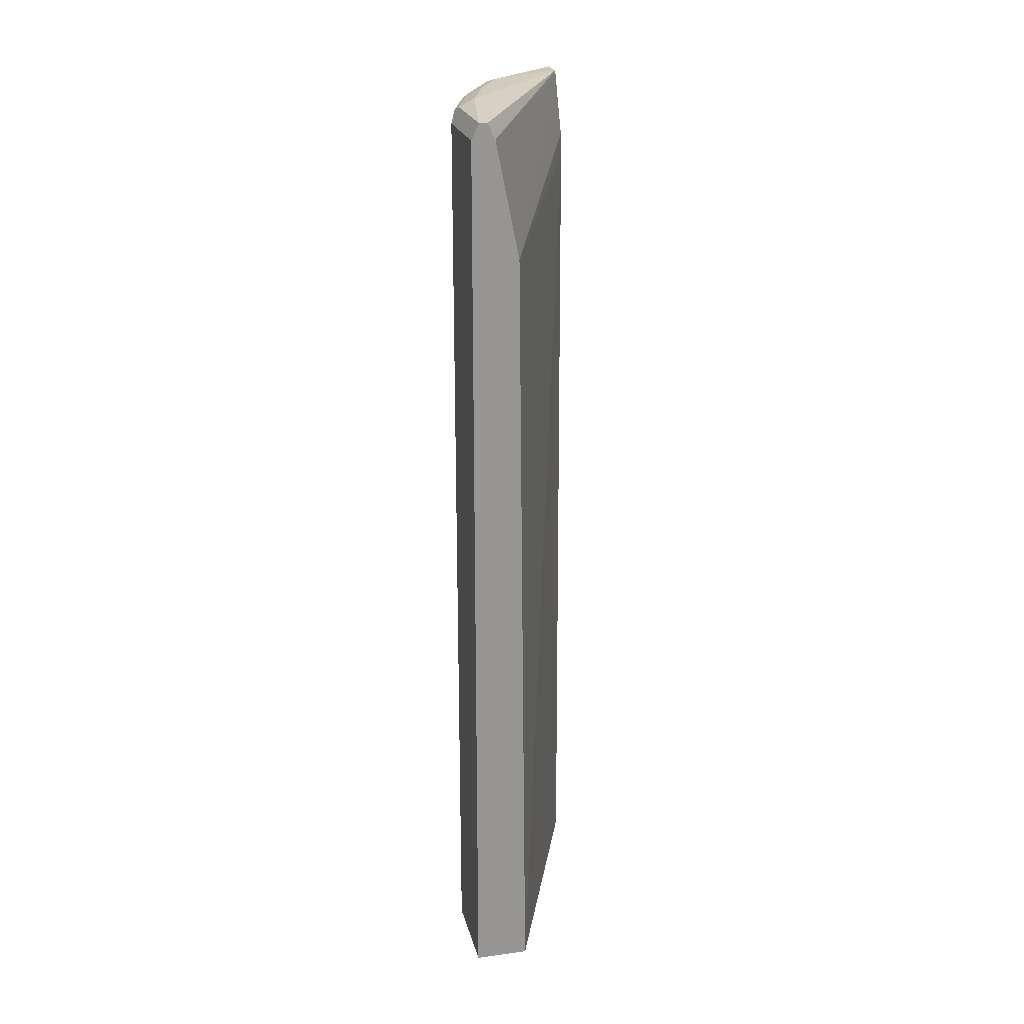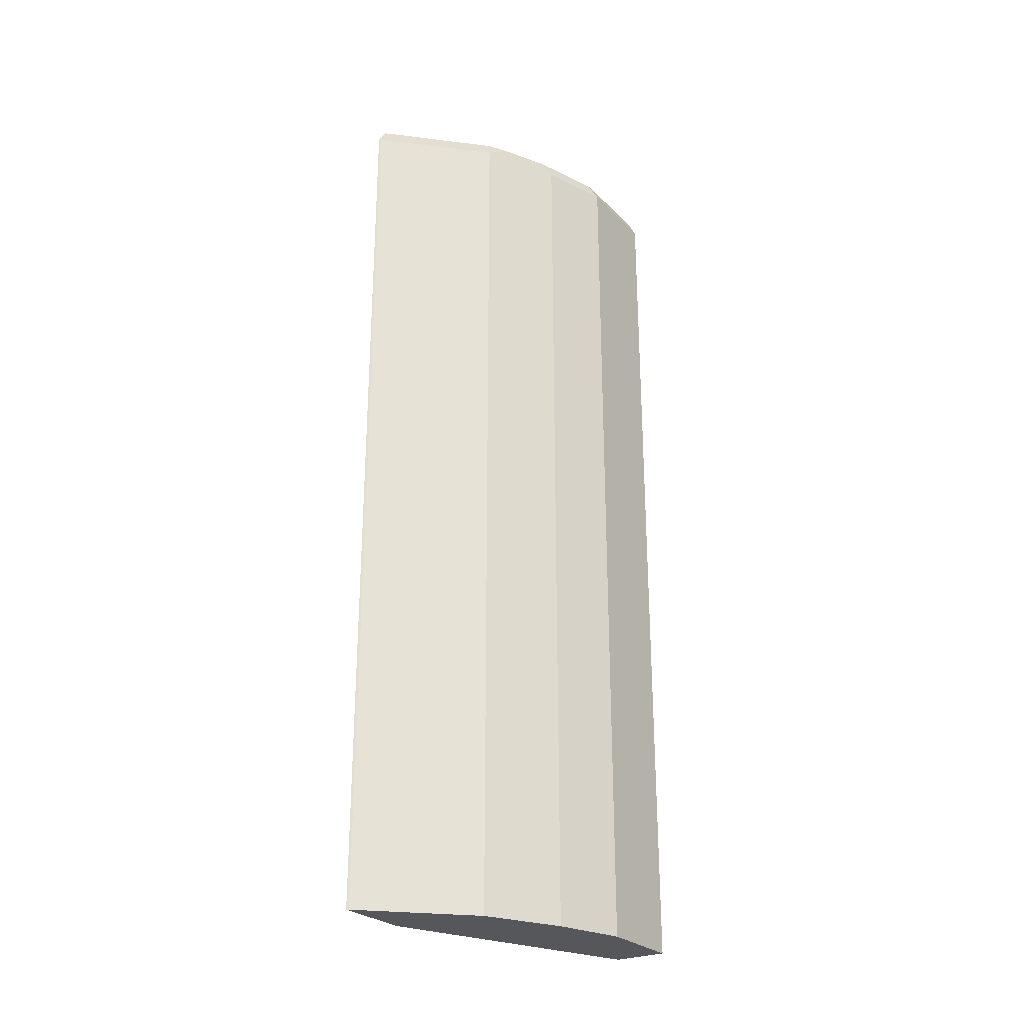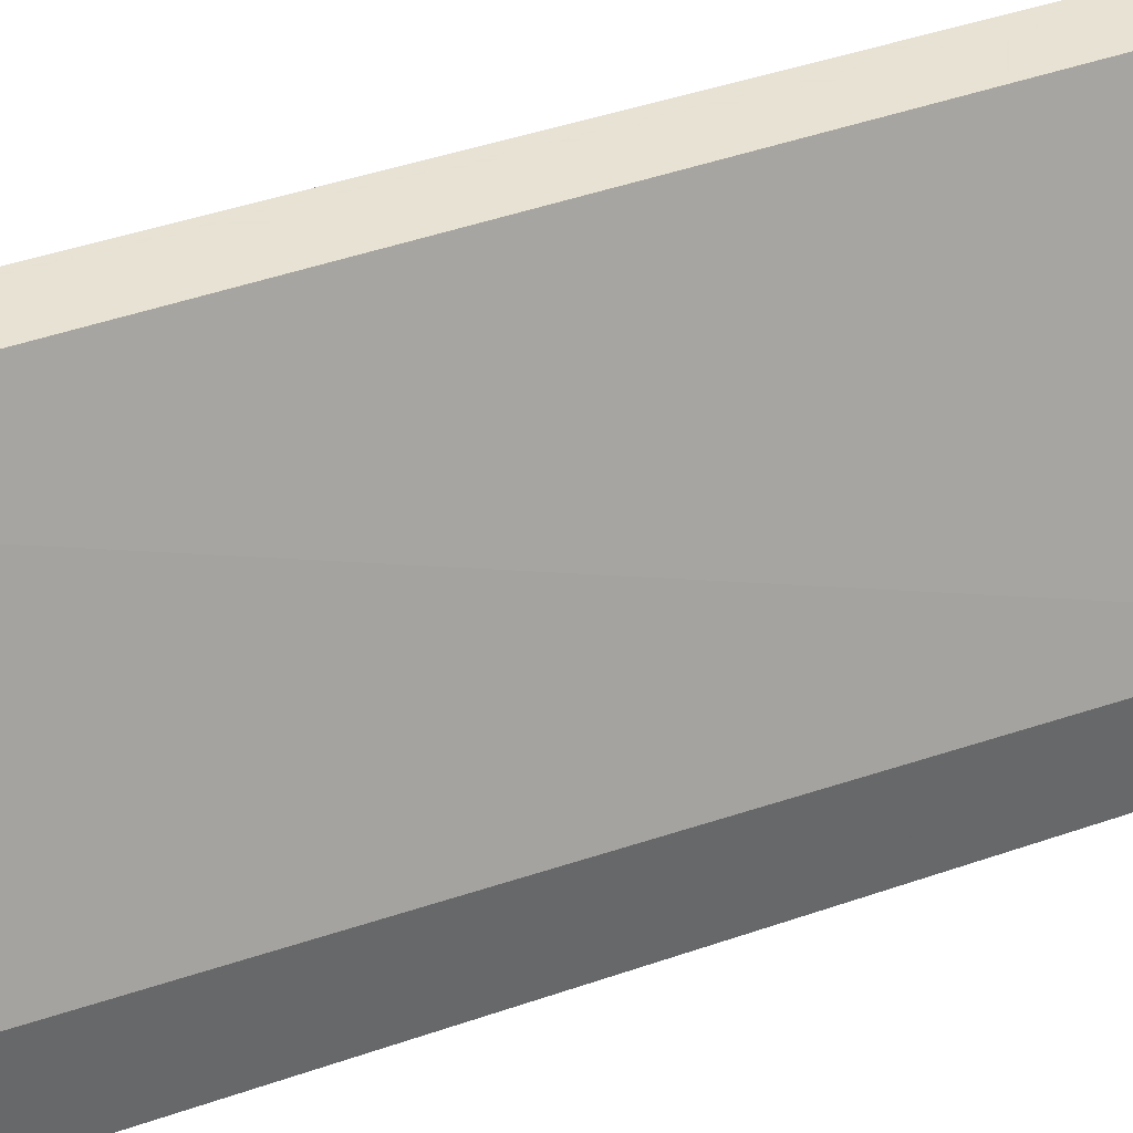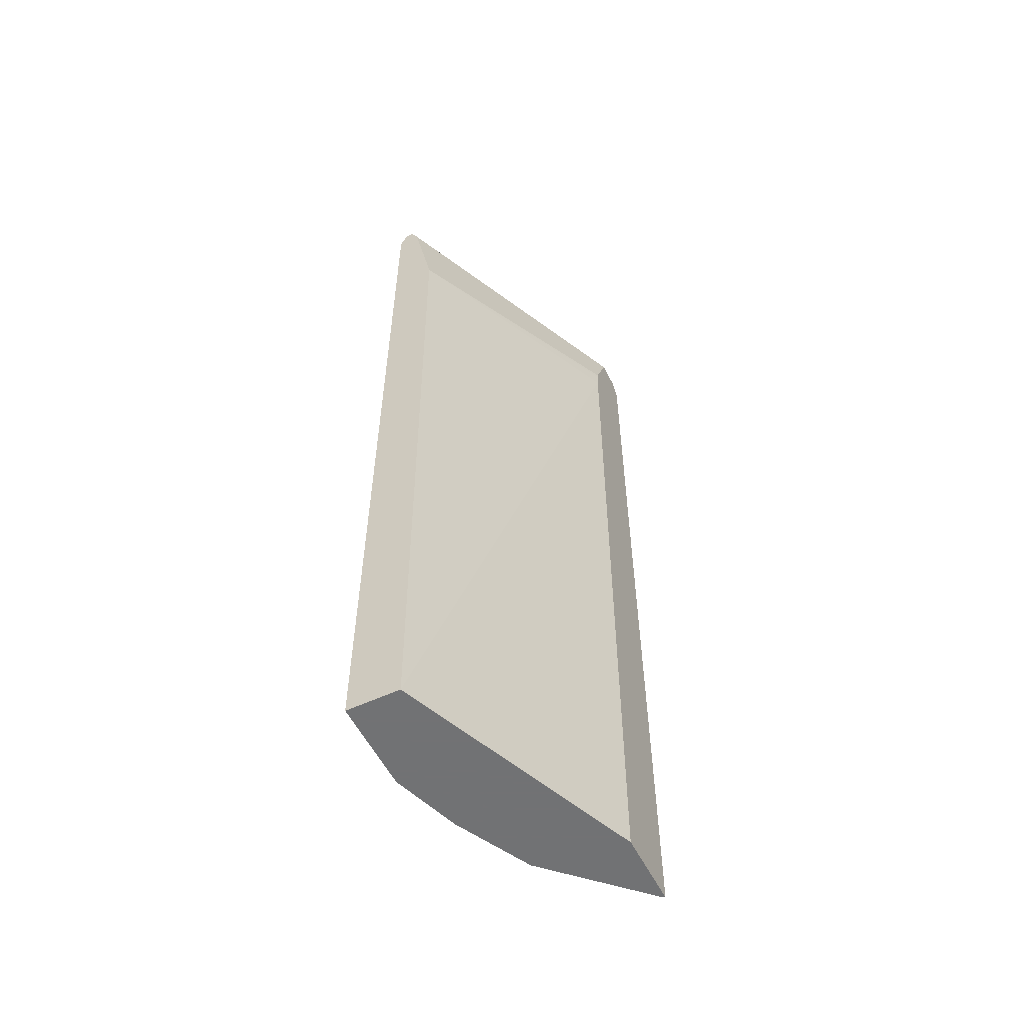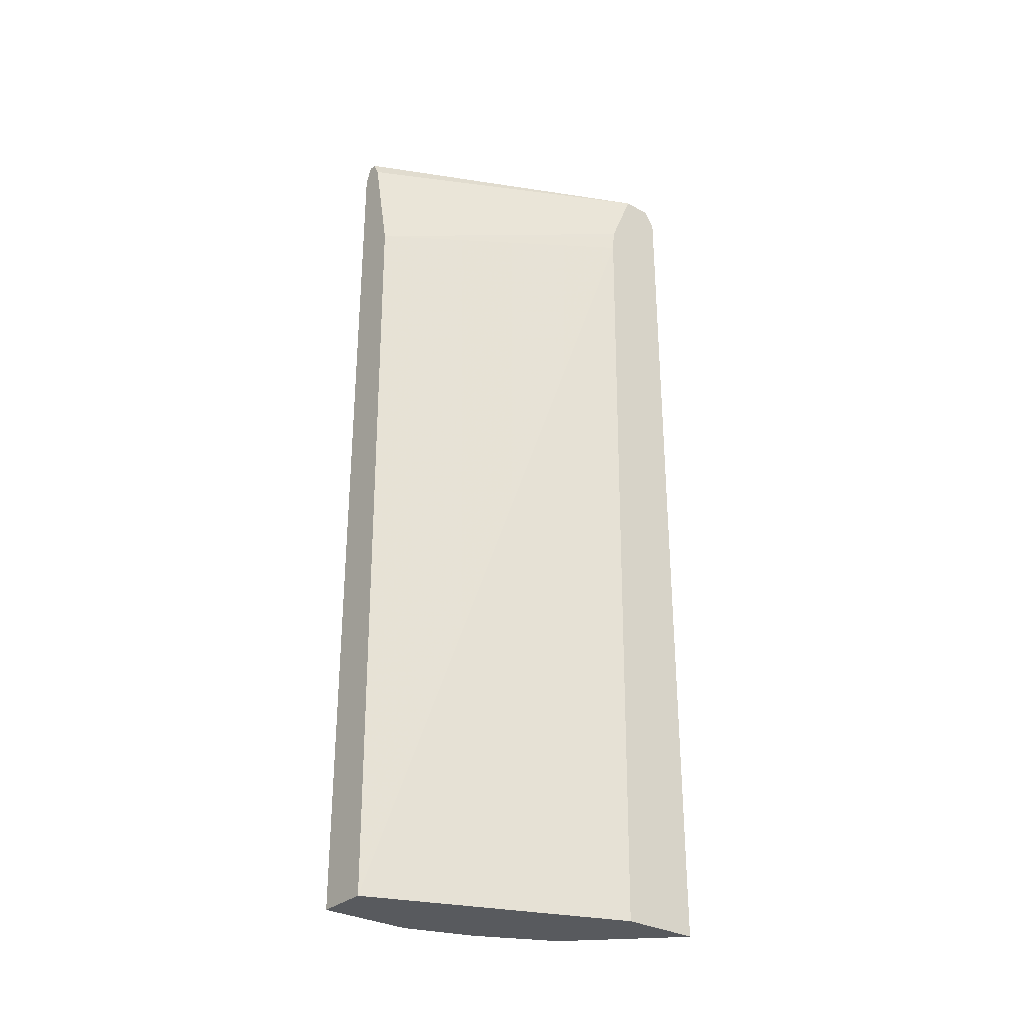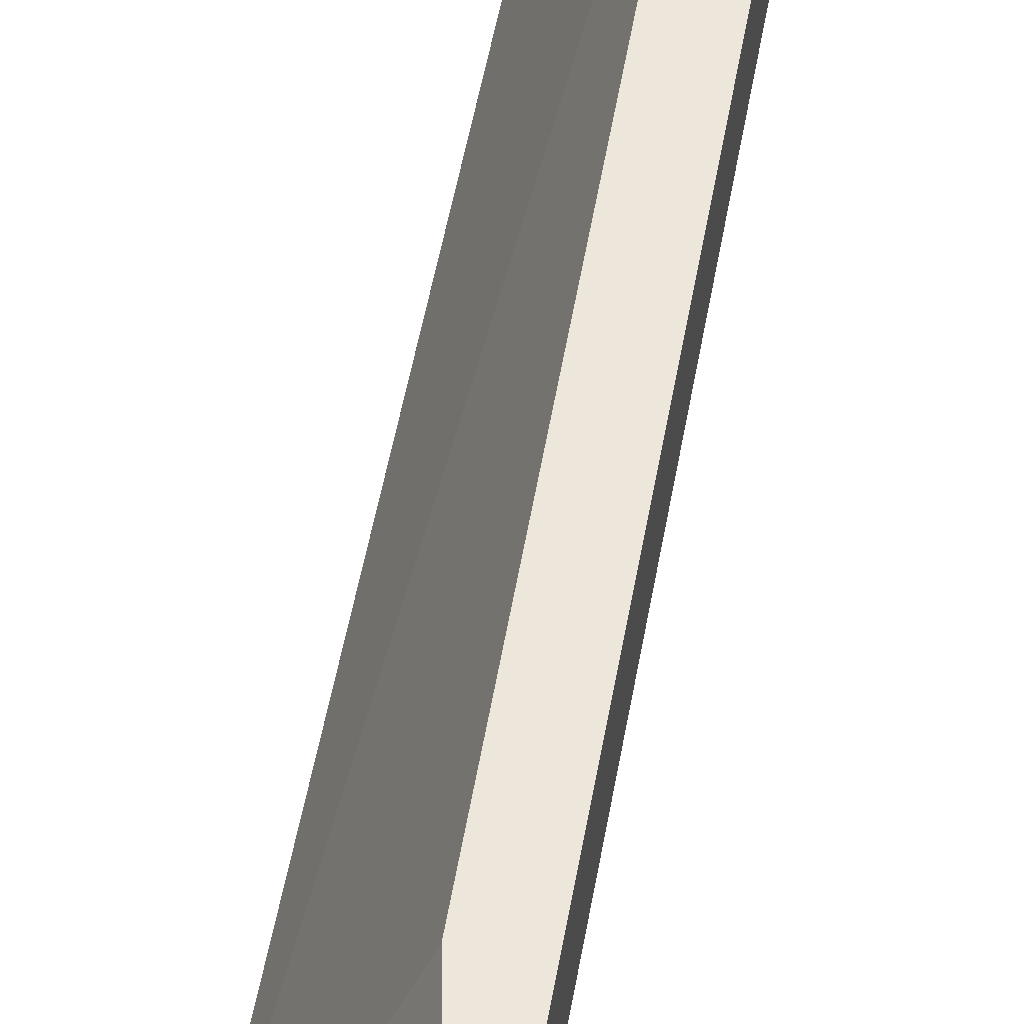
<metadata>
{"format":"obj","ext":"obj","renderer":"f3d","projection":"perspective","resolution":1024,"background":"white","views":[{"elev":22.5,"azim":-13.3,"up":"+Y"},{"elev":-26.6,"azim":-146.0,"up":"+Y"},{"elev":39.7,"azim":66.1,"up":"+Z"},{"elev":-55.6,"azim":26.2,"up":"+Y"},{"elev":-30.7,"azim":51.4,"up":"+Y"},{"elev":53.3,"azim":-169.8,"up":"+Z"}]}
</metadata>
<code>
v -0.7105 -0.5768 -4.023e-05
v -0.7105 -0.5768 -0.1236
v -0.6382 -0.5768 -4.023e-05
v -0.7105 0.6487 -4.023e-05
v -0.6797 -0.5768 -0.2163
v -0.7105 0.6487 -0.1236
v -0.5017 -0.5768 -0.3375
v -0.5017 0.5561 -0.3516
v -0.6488 0.4942 -4.023e-05
v -0.7002 0.6693 -4.023e-05
v -0.7028 0.6642 -0.1391
v -0.6282 -0.5768 -0.3192
v -0.6797 0.6487 -0.2163
v -0.5017 -0.5768 -0.4443
v -0.5017 0.5795 -0.3536
v -0.5017 0.5869 -0.3545
v -0.5017 0.6682 -0.3885
v -0.6797 0.6487 -4.023e-05
v -0.6899 0.6693 -4.023e-05
v -0.6797 0.6797 -0.1236
v -0.7002 0.6693 -0.1236
v -0.6694 0.6693 -0.2163
v -0.6719 0.6642 -0.2317
v -0.5664 -0.5768 -0.381
v -0.6282 0.6487 -0.3192
v -0.641 0.6642 -0.2935
v -0.5046 -0.5768 -0.4428
v -0.5017 0.6487 -0.4443
v -0.5017 0.6719 -0.3904
v -0.6179 0.6797 -0.278
v -0.6488 0.6797 -0.2163
v -0.6526 0.6719 -0.2471
v -0.5664 0.6487 -0.381
v -0.6217 0.6719 -0.3089
v -0.5046 0.6487 -0.4428
v -0.5017 0.6512 -0.4436
v -0.5017 0.6719 -0.429
v -0.56 0.6719 -0.3707
v -0.5017 0.6592 -0.4381
f 18 29 19
f 20 31 22
f 20 30 31
f 20 29 30
f 19 29 20
f 20 22 21
f 17 29 18
f 11 22 23
f 14 27 35
f 13 26 25
f 13 23 26
f 12 25 33
f 11 23 13
f 11 21 22
f 22 31 32
f 14 35 28
f 22 32 23
f 33 38 37
f 23 34 26
f 35 39 36
f 35 37 39
f 33 37 35
f 10 21 11
f 31 34 32
f 30 34 31
f 30 38 34
f 30 37 38
f 29 37 30
f 28 35 36
f 25 38 33
f 25 34 38
f 25 26 34
f 24 35 27
f 24 33 35
f 23 32 34
f 10 20 21
f 12 33 24
f 9 17 18
f 2 13 5
f 2 6 13
f 1 6 2
f 1 4 6
f 1 10 4
f 1 19 10
f 1 18 19
f 3 7 8
f 1 3 9
f 1 14 7
f 1 27 14
f 1 24 27
f 1 12 24
f 1 5 12
f 1 2 5
f 10 19 20
f 1 7 3
f 3 8 9
f 1 9 18
f 4 11 6
f 9 15 16
f 8 15 9
f 7 15 8
f 7 16 15
f 7 17 16
f 7 29 17
f 4 10 11
f 7 37 29
f 7 39 37
f 7 36 39
f 7 28 36
f 7 14 28
f 6 11 13
f 5 25 12
f 5 13 25
f 9 16 17

</code>
